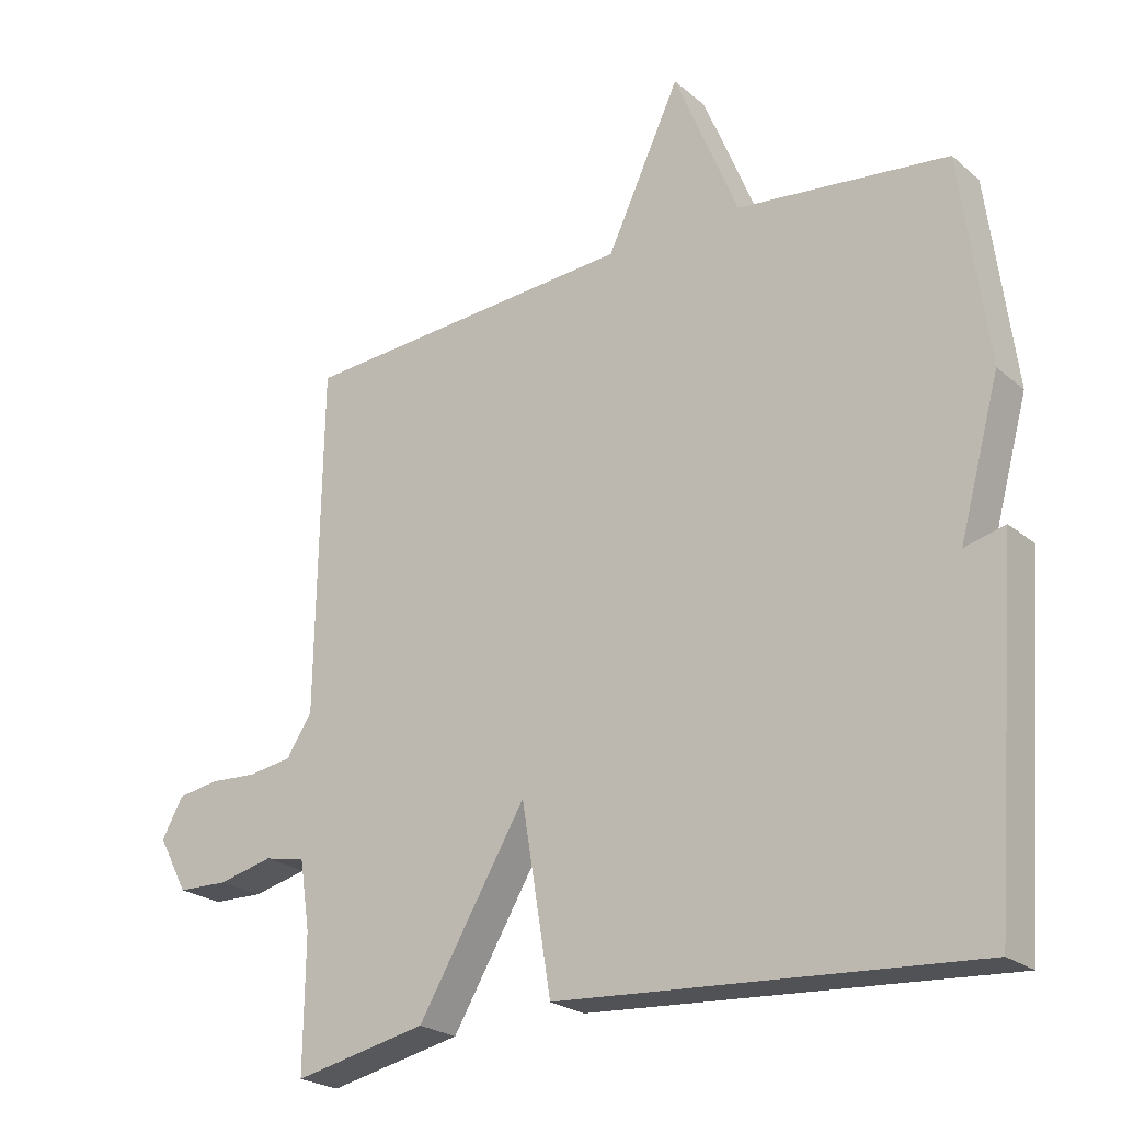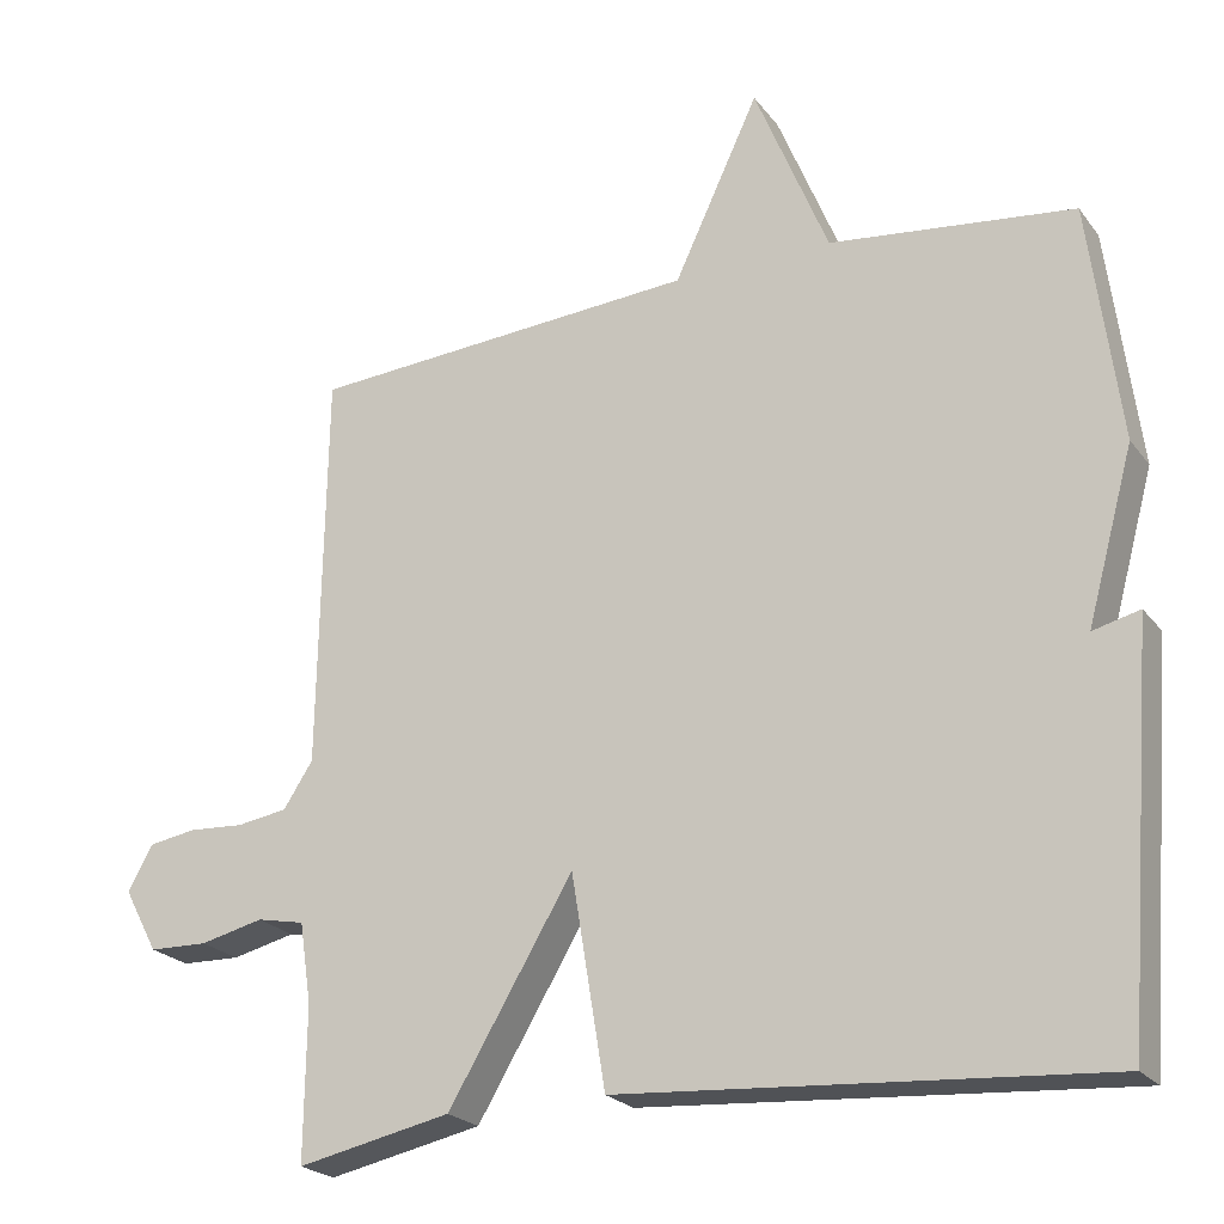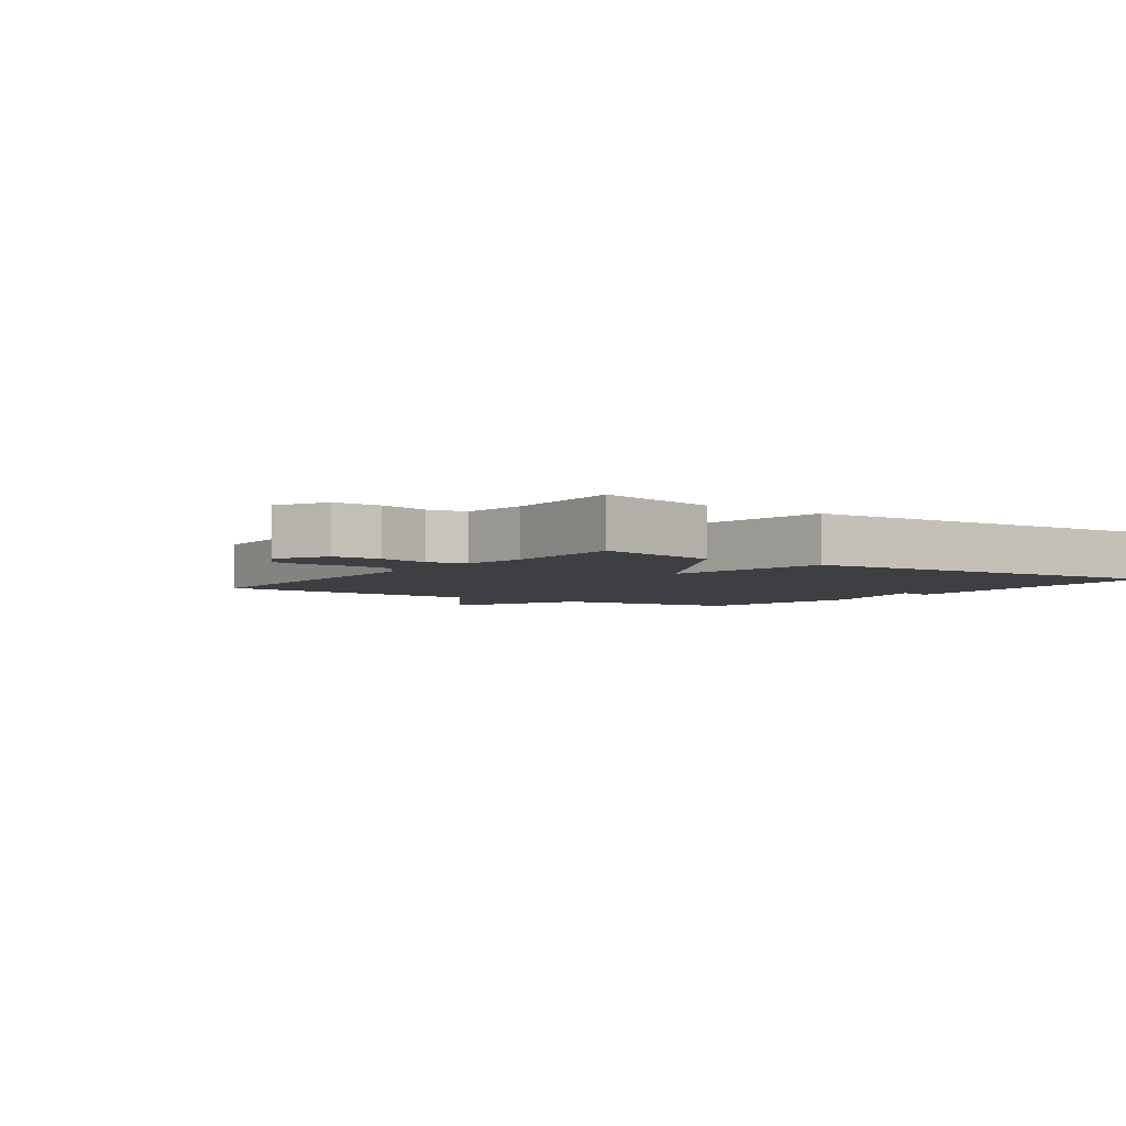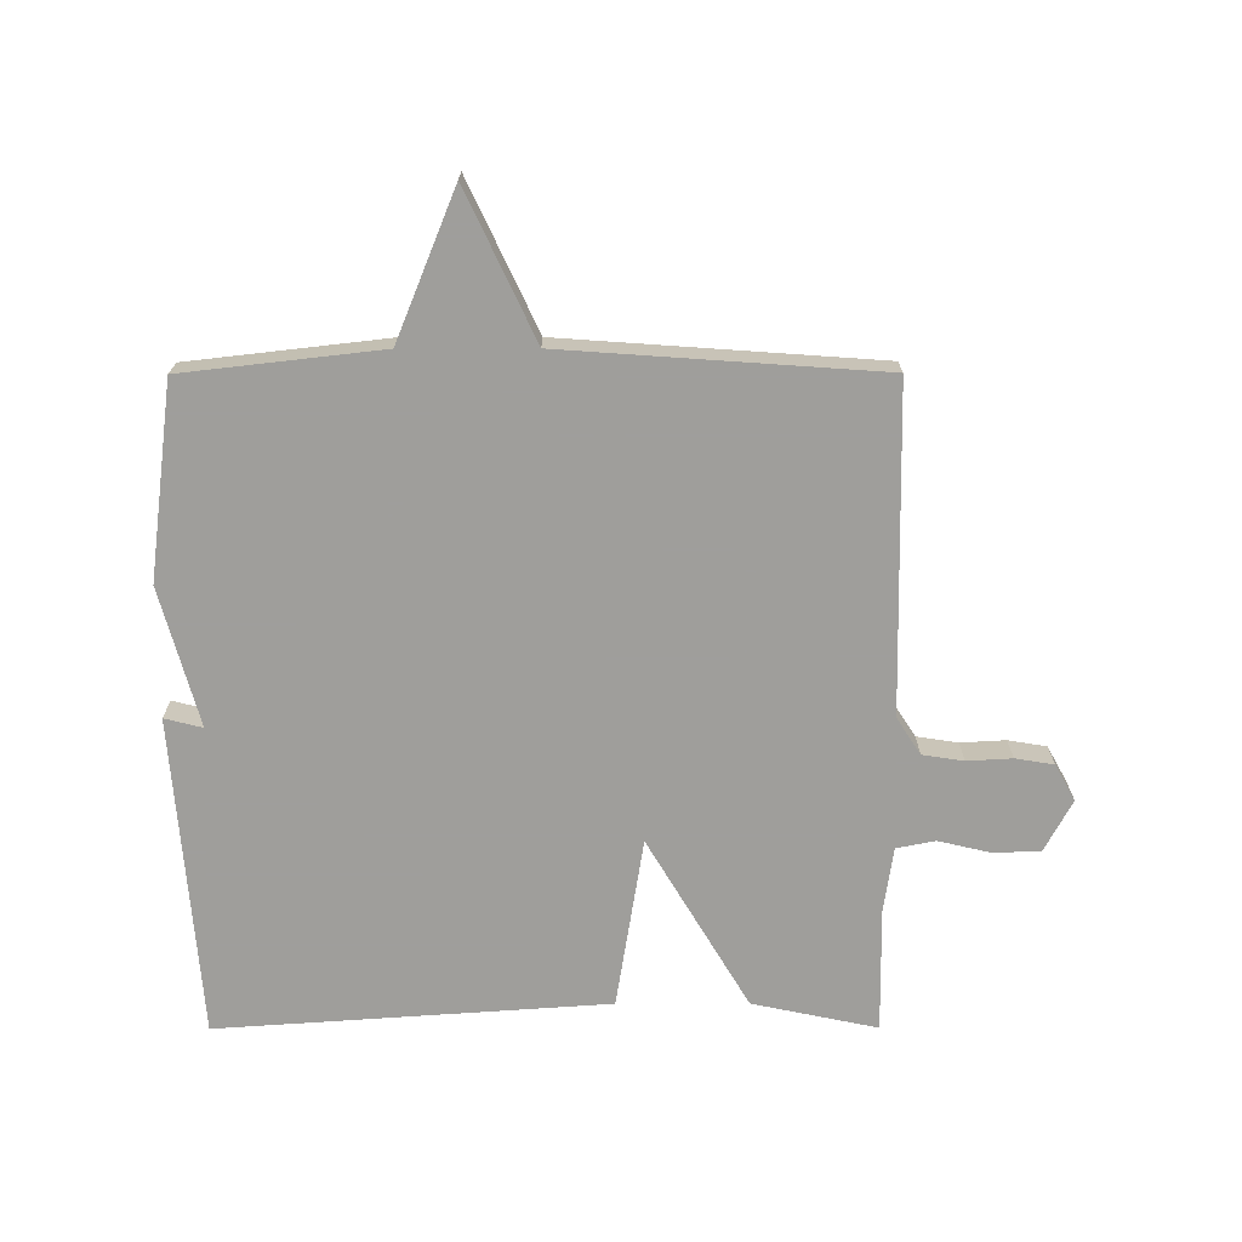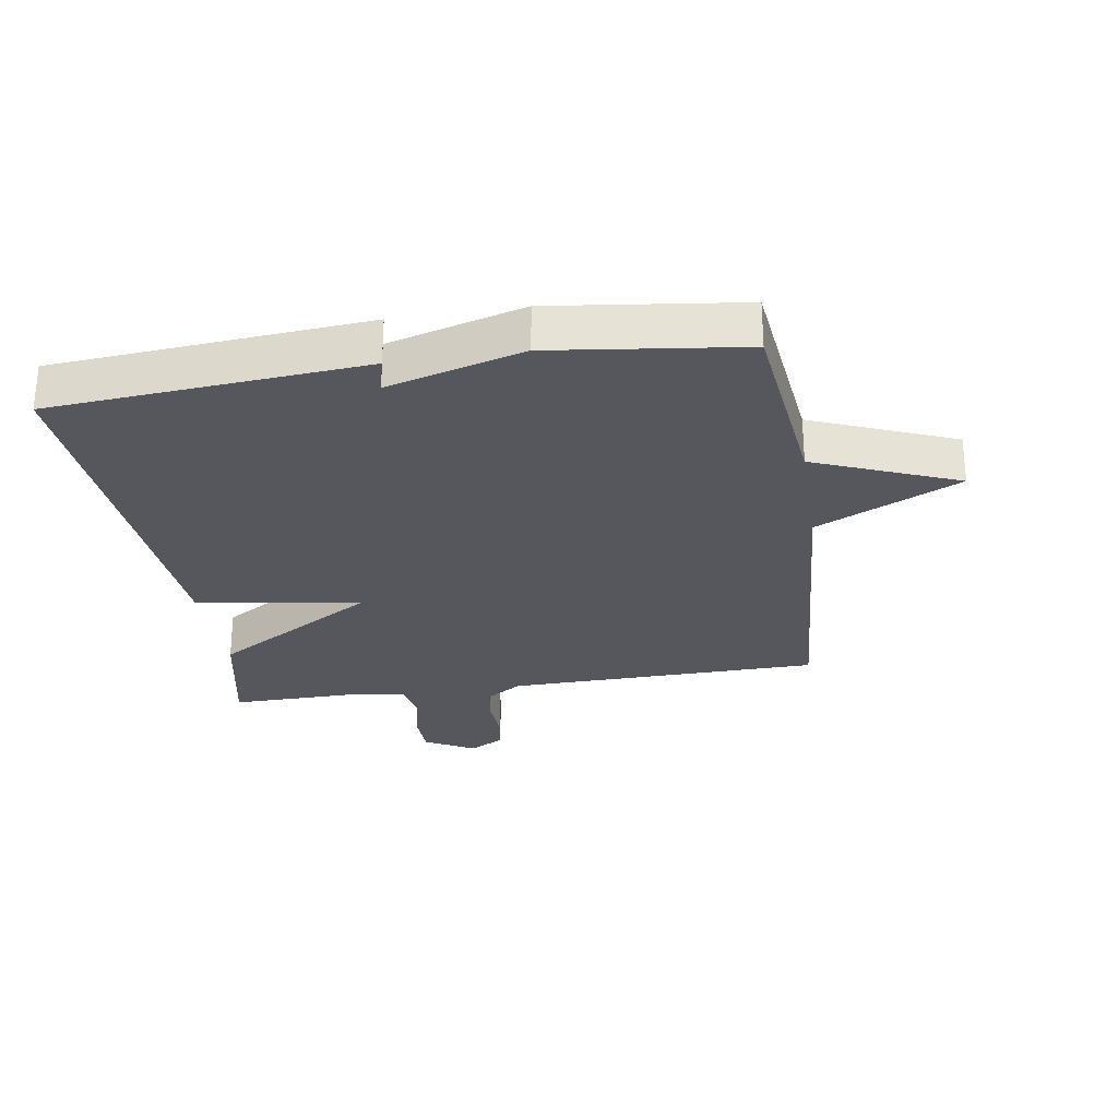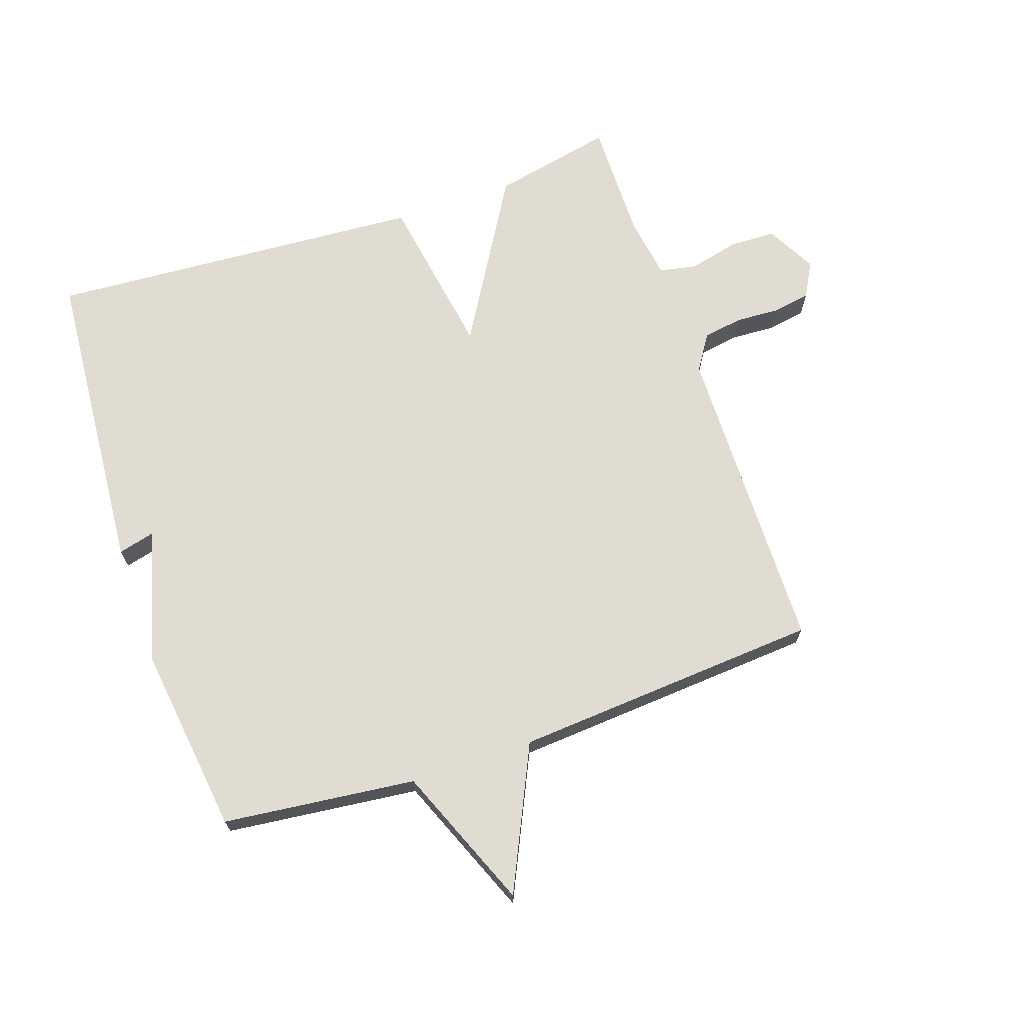
<metadata>
{"format":"obj","ext":"obj","renderer":"f3d","projection":"perspective","resolution":1024,"background":"white","views":[{"elev":-23.4,"azim":-143.8,"up":"+Z"},{"elev":-22.6,"azim":-152.9,"up":"+Z"},{"elev":-3.9,"azim":144.5,"up":"+Y"},{"elev":-70.8,"azim":0.1,"up":"+Y"},{"elev":-27.6,"azim":-81.0,"up":"+Y"},{"elev":69.1,"azim":-18.9,"up":"+Y"}]}
</metadata>
<code>
v 0.5 0.07 -0.5
v 0.306 0.07 -0.459
v 0.149 0.07 -0.195
v 0.106 0.07 -0.459
v -0.5 0.07 -0.5
v -0.539 0.07 -0.002
v -0.48 0.07 -0.017
v -0.539 0.07 0.198
v -0.5 0.07 0.5
v -0.192 0.07 0.535
v -0.099 0.07 0.763
v 0.008 0.07 0.535
v 0.5 0.07 0.5
v 0.508 0.07 -0.003
v 0.545 0.07 -0.06
v 0.609 0.07 -0.07
v 0.679 0.07 -0.066
v 0.739 0.07 -0.076
v 0.77 0.07 -0.132
v 0.727 0.07 -0.212
v 0.653 0.07 -0.214
v 0.573 0.07 -0.195
v 0.513 0.07 -0.207
v 0.498 0.07 -0.307
v 0.5 0 -0.5
v 0.306 0 -0.459
v 0.149 0 -0.195
v 0.106 0 -0.459
v -0.5 0 -0.5
v -0.539 0 -0.002
v -0.48 0 -0.017
v -0.539 0 0.198
v -0.5 0 0.5
v -0.192 0 0.535
v -0.099 0 0.763
v 0.008 0 0.535
v 0.5 0 0.5
v 0.508 0 -0.003
v 0.545 0 -0.06
v 0.609 0 -0.07
v 0.679 0 -0.066
v 0.739 0 -0.076
v 0.77 0 -0.132
v 0.727 0 -0.212
v 0.653 0 -0.214
v 0.573 0 -0.195
v 0.513 0 -0.207
v 0.498 0 -0.307
f 20 21 22
f 19 20 22
f 18 19 22
f 17 18 22
f 16 17 22
f 15 16 22 23
f 14 15 23
f 12 13 14
f 12 14 23 24
f 10 11 12
f 9 10 12
f 8 9 12
f 7 8 12
f 5 6 7
f 4 5 7
f 3 4 7
f 3 7 12
f 3 12 24
f 2 3 24
f 1 2 24
f 46 45 44
f 46 44 43
f 46 43 42
f 46 42 41
f 46 41 40
f 47 46 40 39
f 47 39 38
f 38 37 36
f 48 47 38 36
f 36 35 34
f 36 34 33
f 36 33 32
f 36 32 31
f 31 30 29
f 31 29 28
f 31 28 27
f 36 31 27
f 48 36 27
f 48 27 26
f 48 26 25
f 1 25 26 2
f 2 26 27 3
f 3 27 28 4
f 4 28 29 5
f 5 29 30 6
f 6 30 31 7
f 7 31 32 8
f 8 32 33 9
f 9 33 34 10
f 10 34 35 11
f 11 35 36 12
f 12 36 37 13
f 13 37 38 14
f 14 38 39 15
f 15 39 40 16
f 16 40 41 17
f 17 41 42 18
f 18 42 43 19
f 19 43 44 20
f 20 44 45 21
f 21 45 46 22
f 22 46 47 23
f 23 47 48 24
f 24 48 25 1

</code>
